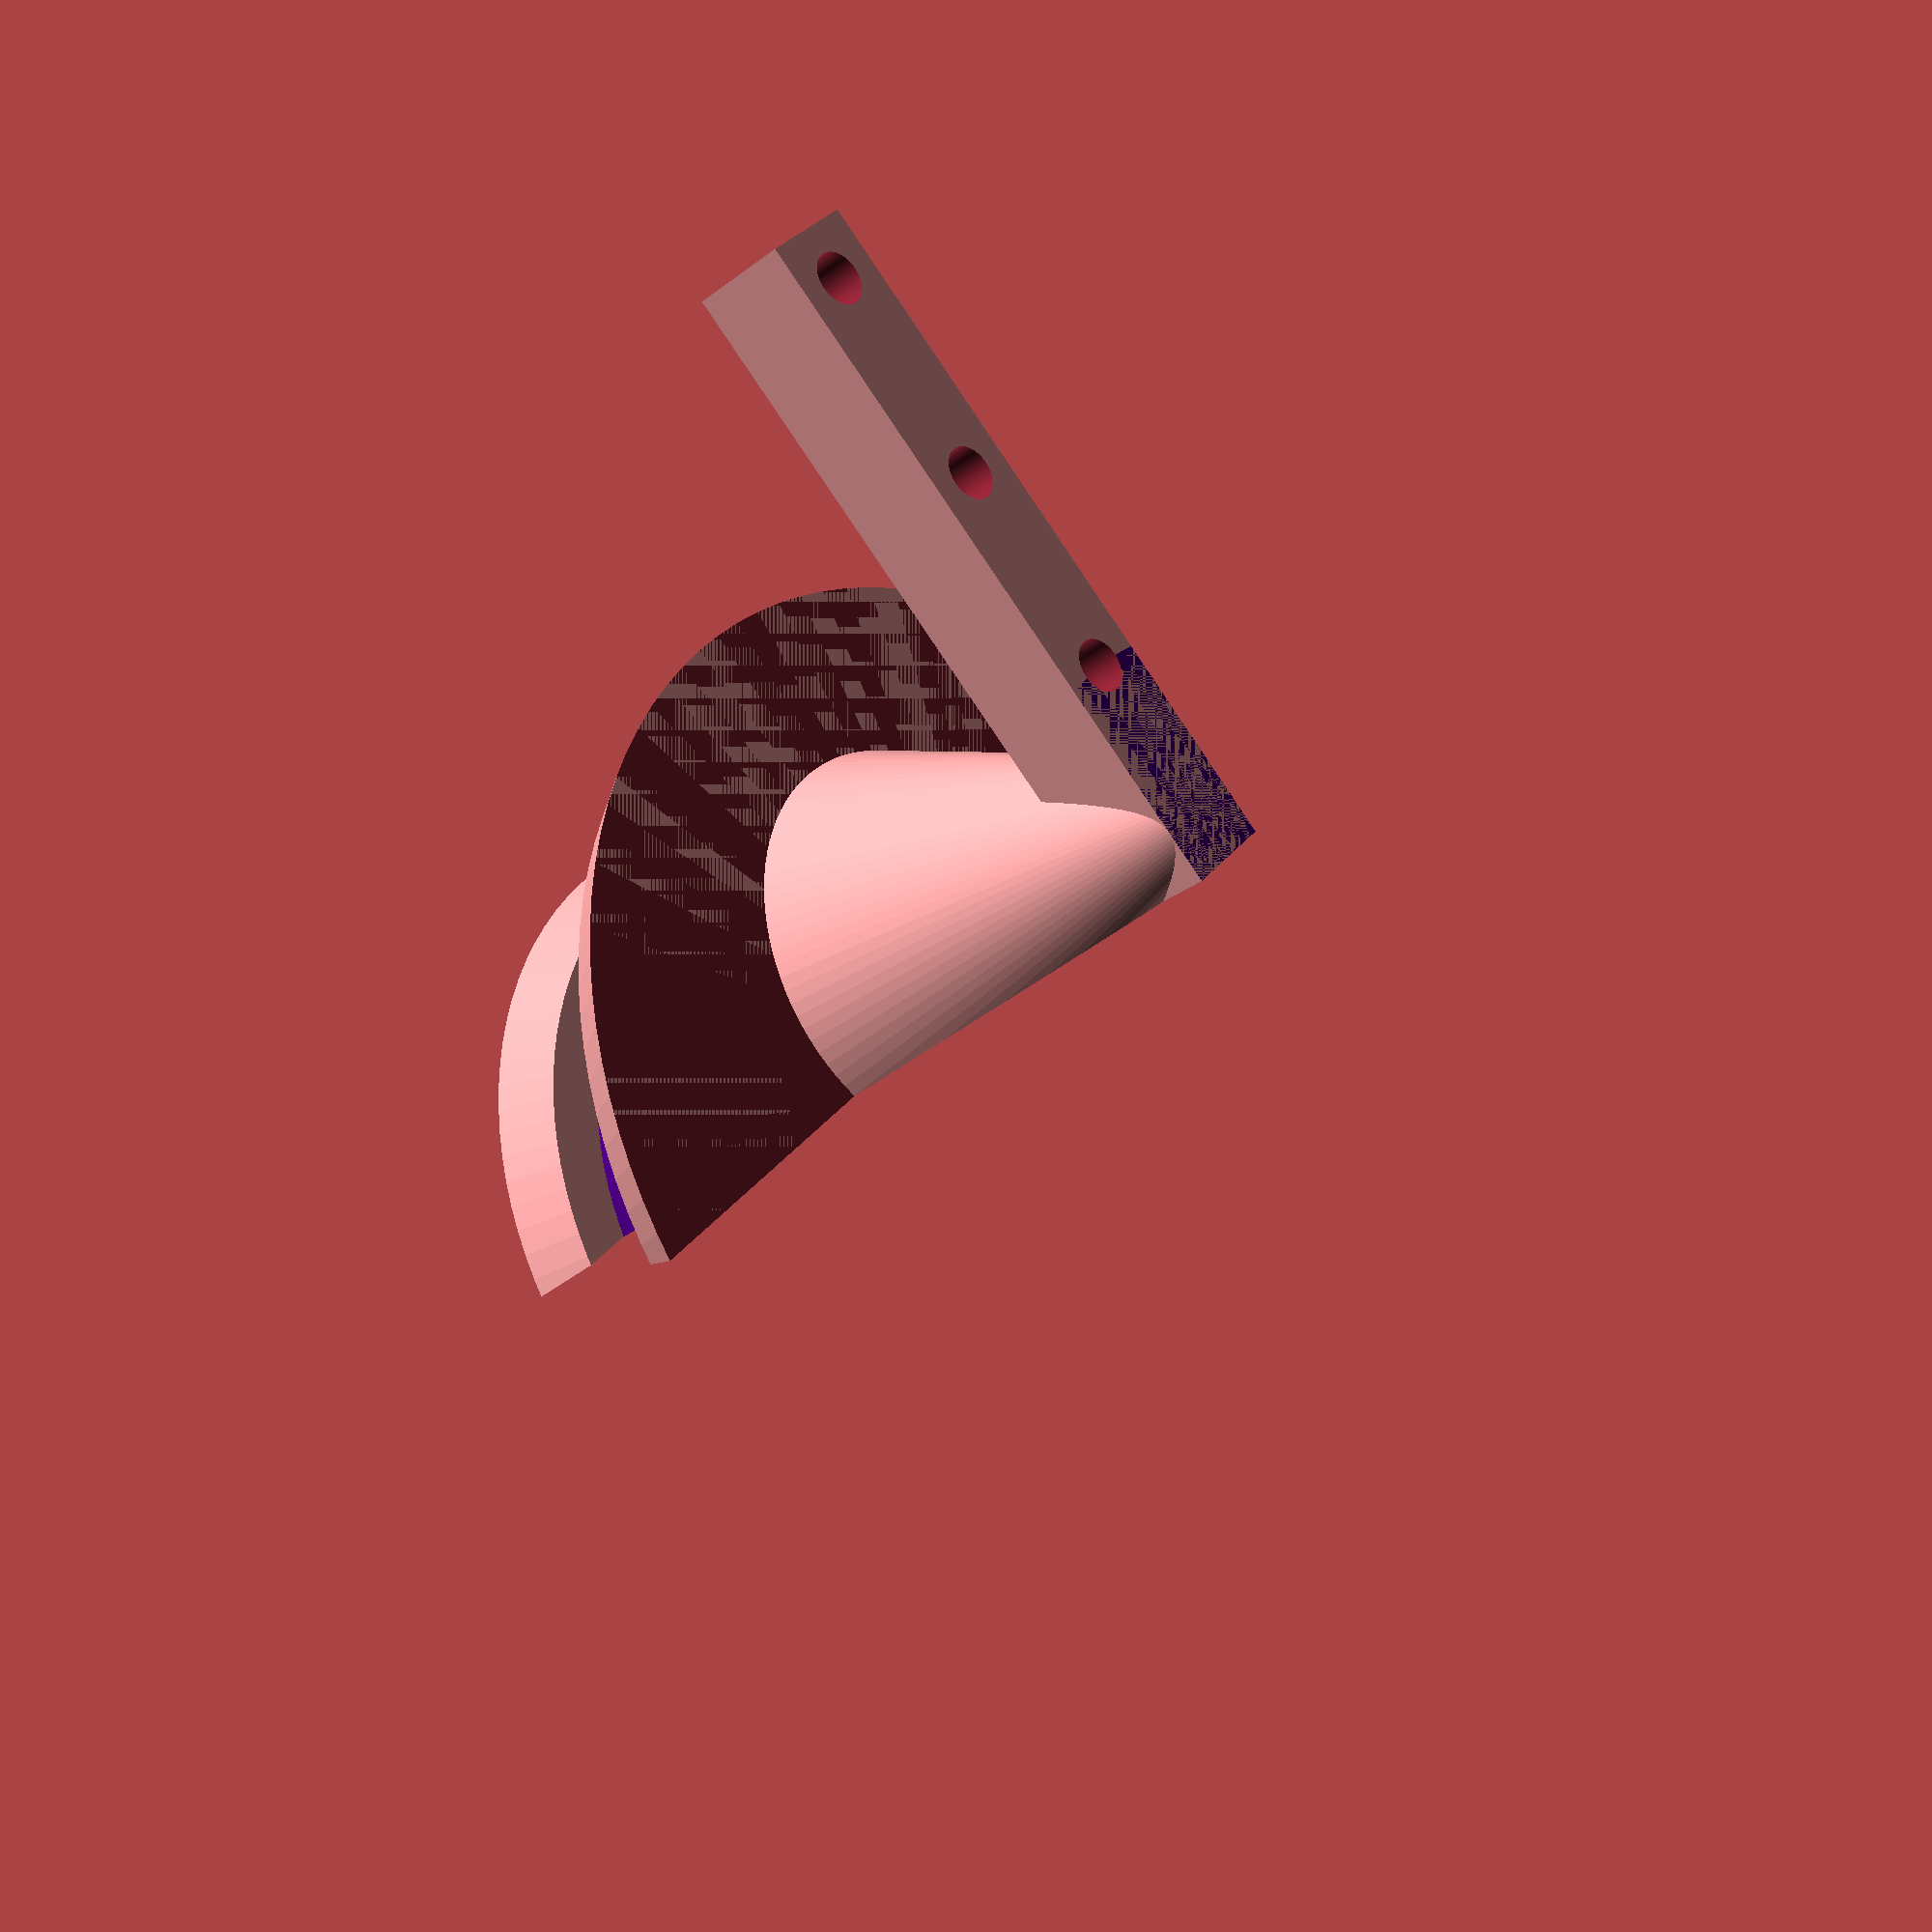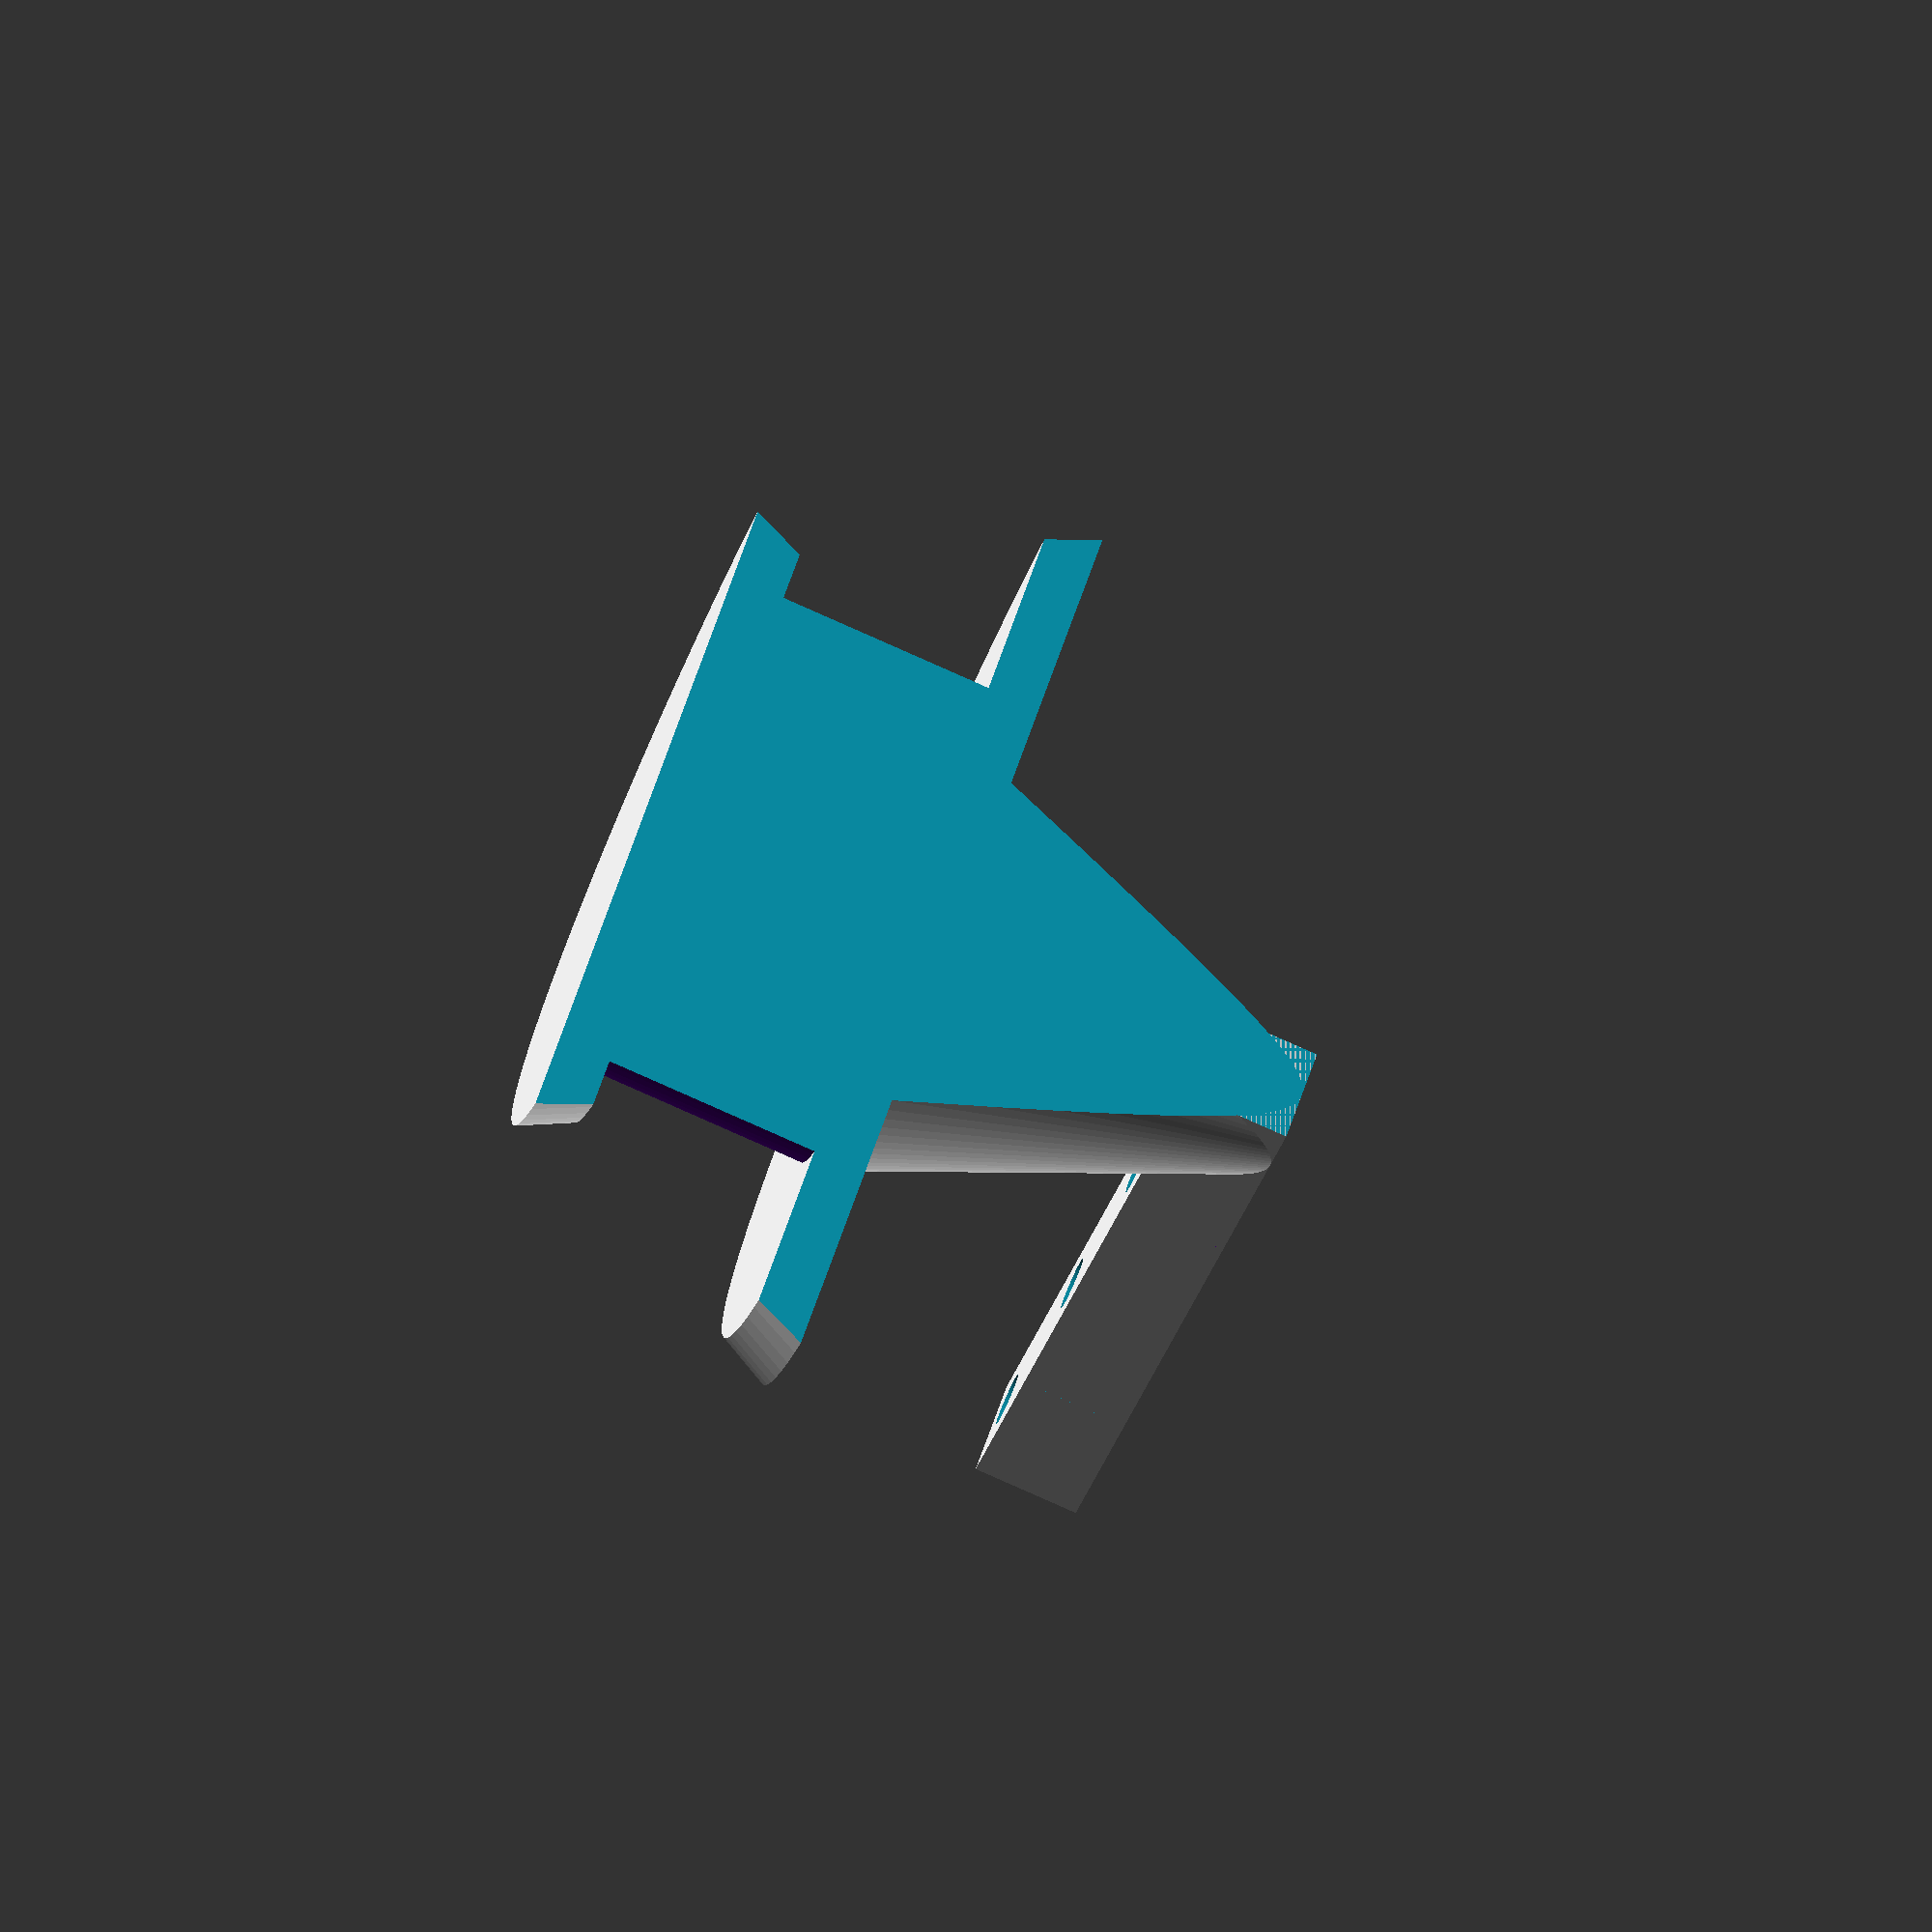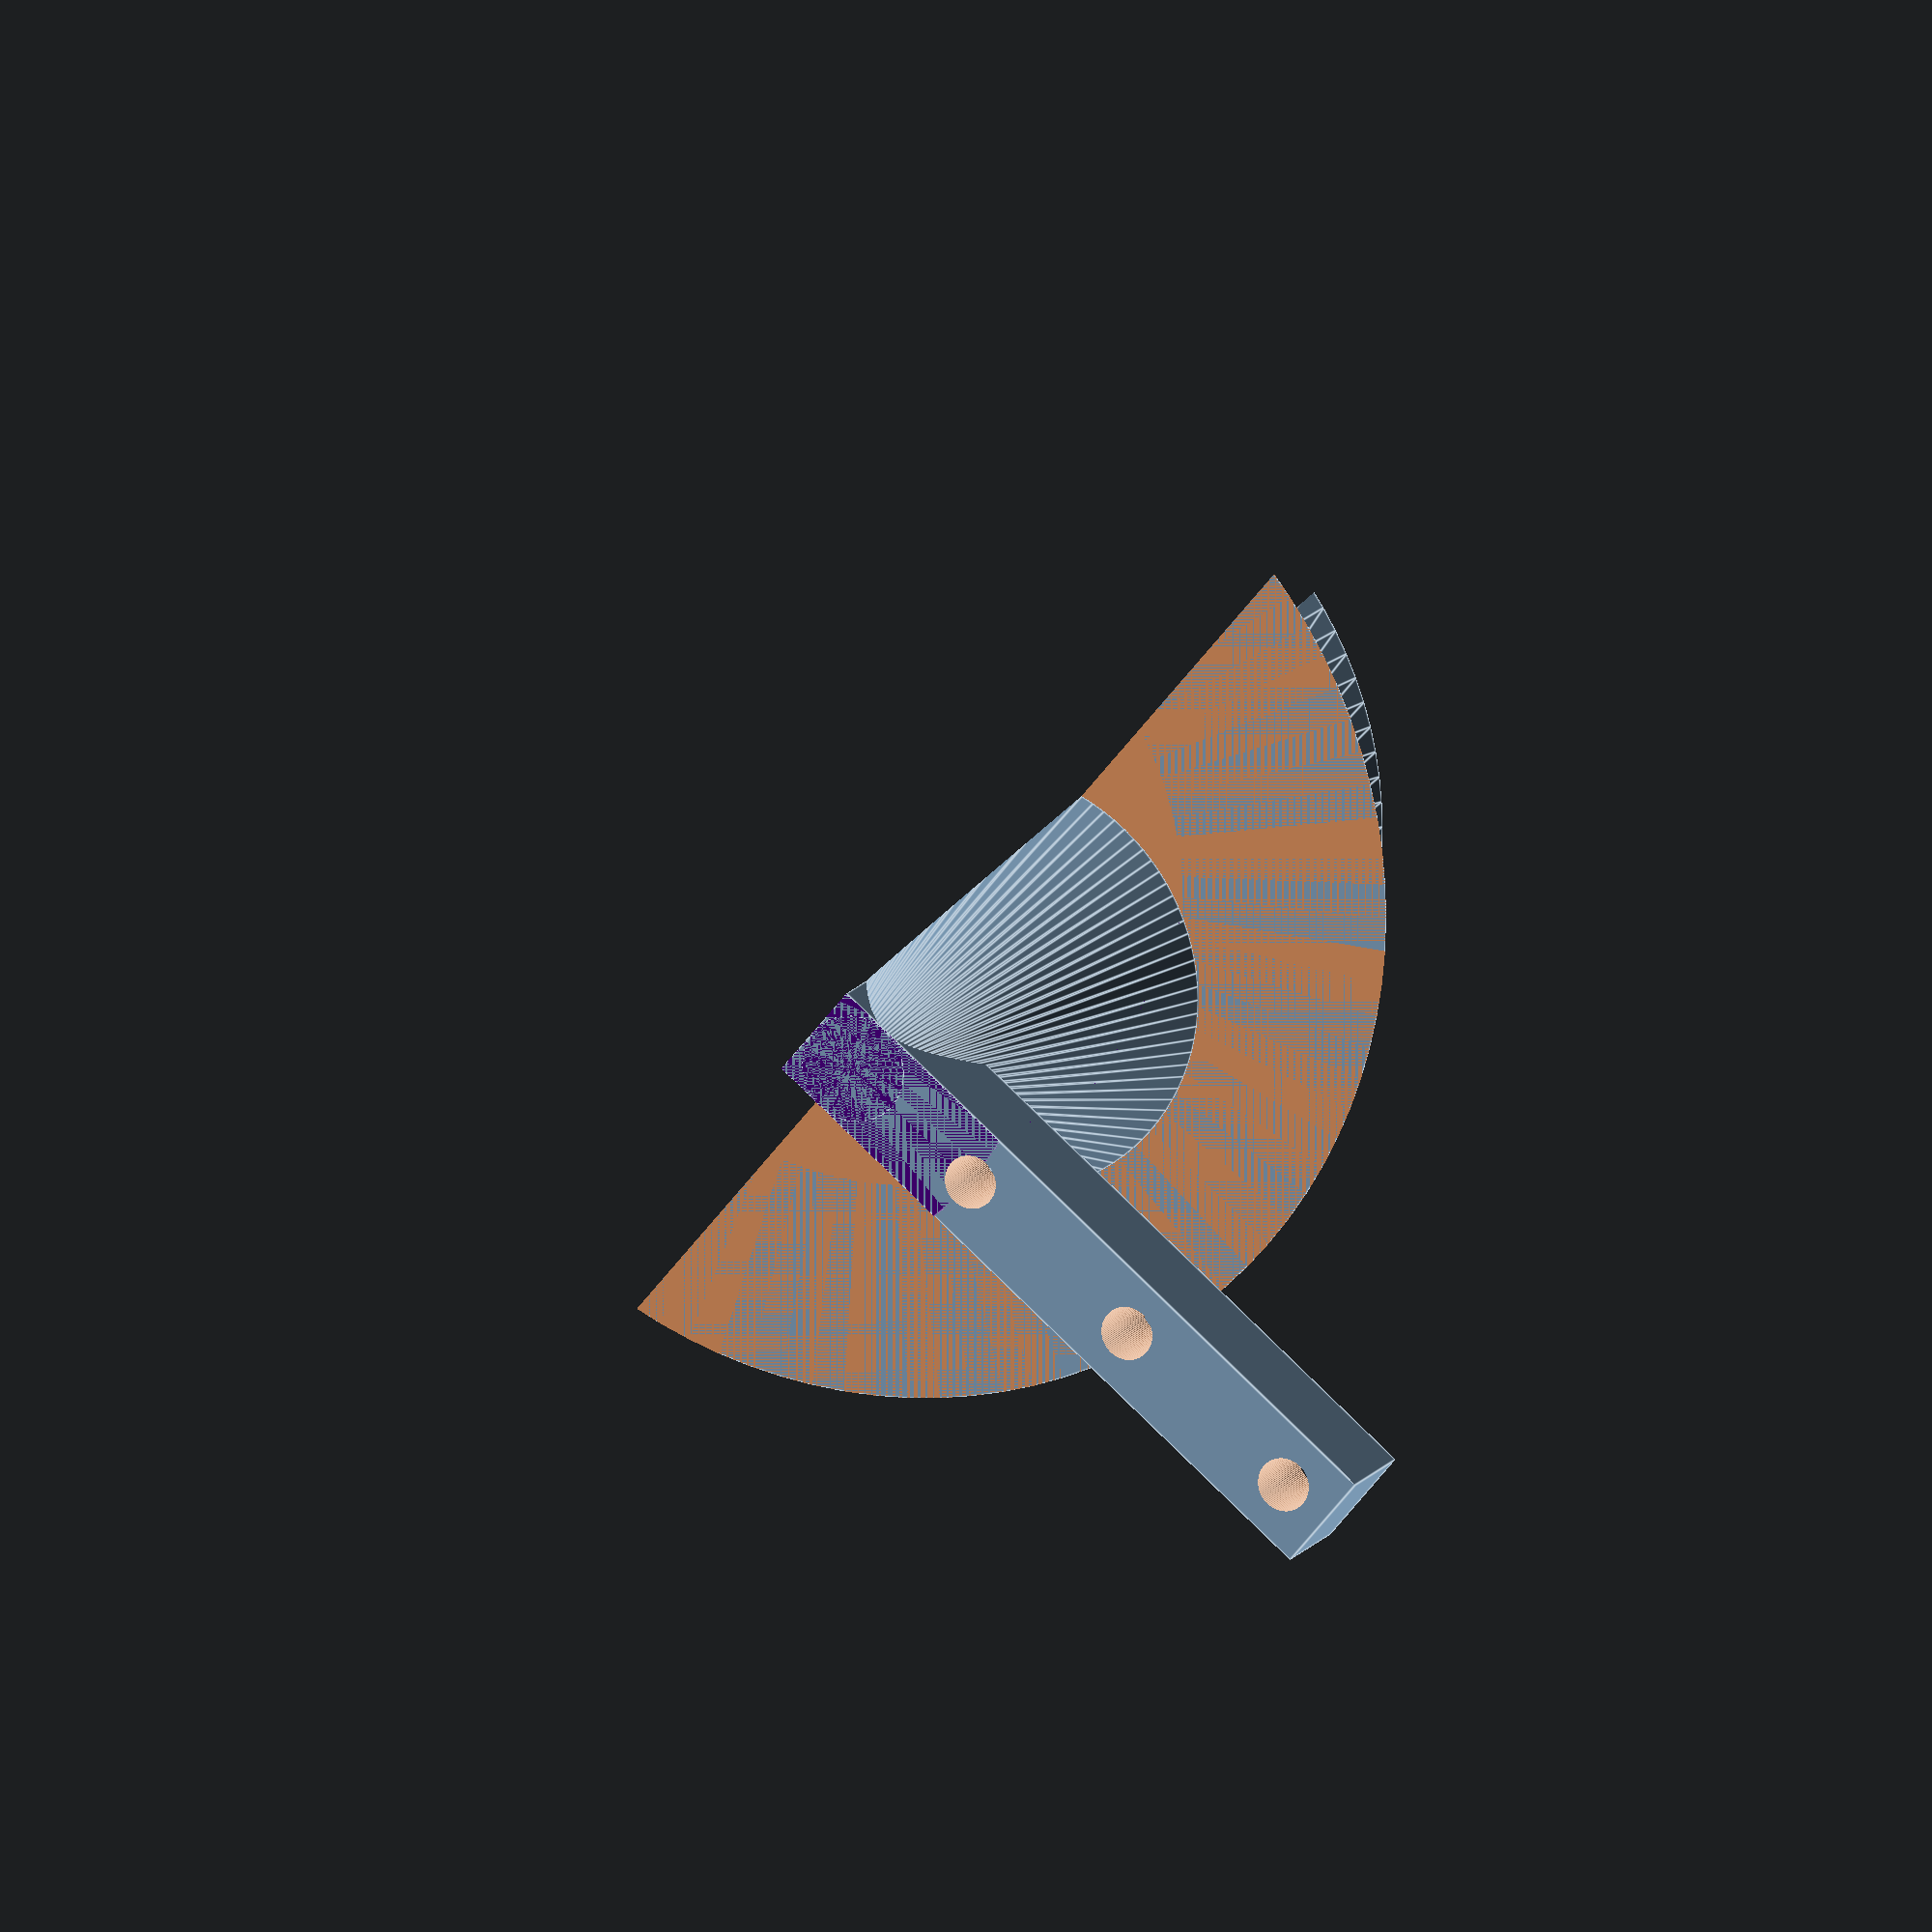
<openscad>
// Headphones rack
// Scale 1 = mm
// Altair 2017 CC BY-NC-SA

$fn = 100;

translate([100,10,0])
difference()
{
rotate([-90,0,0])
{
difference()
{

    translate([0,-65,10])
        cube([20,130, 20], center=true);
    
    translate([0,-40,0])
    union()
    {
        cylinder(50, r=5, center=true);
        
        translate([0,-40,0])
            cylinder(50, r=5, center = true);
        
        translate([0,-80,0])
            cylinder(50, r=5, center = true);
                
        
    }
    
}

//scale([1,2.2,1])
    translate([0,-10,35])
        cylinder(70,r2=40,r1=10,center=true);
difference()
{
    translate([0,20,65])
    union()
    {
        //difference()
        {
            color("indigo",1.0)
            cylinder(130, r=60, center=true);
            //translate([-90, -20,-70])
            //    cube([180,160,140]  , center=false);
        }
        
        translate([0,0,61])
        //difference()
        {
            
            cylinder(10, r1=70,r2=75, center=true);
            //translate([-150, -20,-70])
            //    cube([300,160,140]  , center=false);
        }
        
        translate([0,0,10])
        //difference()
        {
            cylinder(10, r2=95,r1=100, center=true);
            //translate([-150, -20,-70])
            //    cube([300,160,140]  , center=false);
        }
       
    }
    
    cube([200,200,140],center=true);
}
}

translate([-200,-200,-200])
    cube([400,400,200]);

}
</openscad>
<views>
elev=82.1 azim=307.8 roll=34.1 proj=p view=solid
elev=213.6 azim=252.9 roll=17.2 proj=o view=wireframe
elev=99.4 azim=328.1 roll=225.6 proj=o view=edges
</views>
